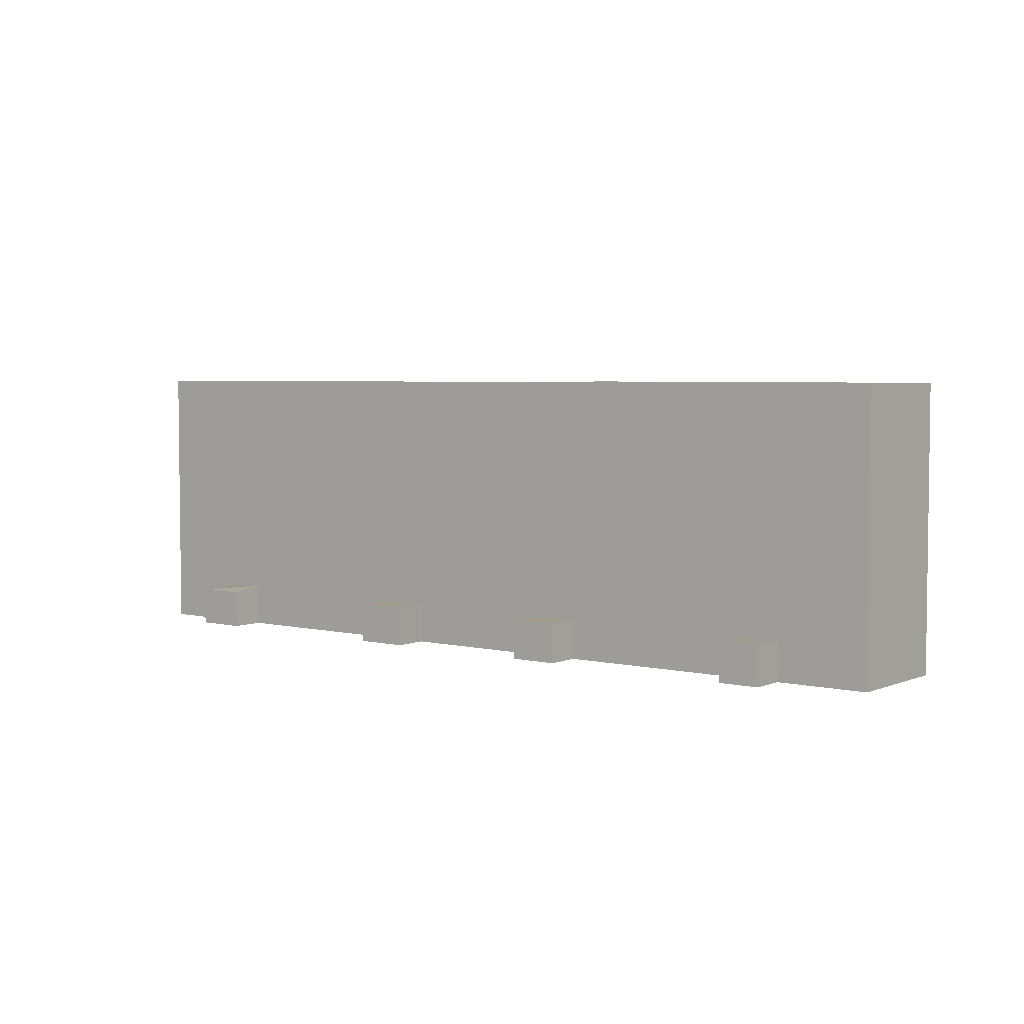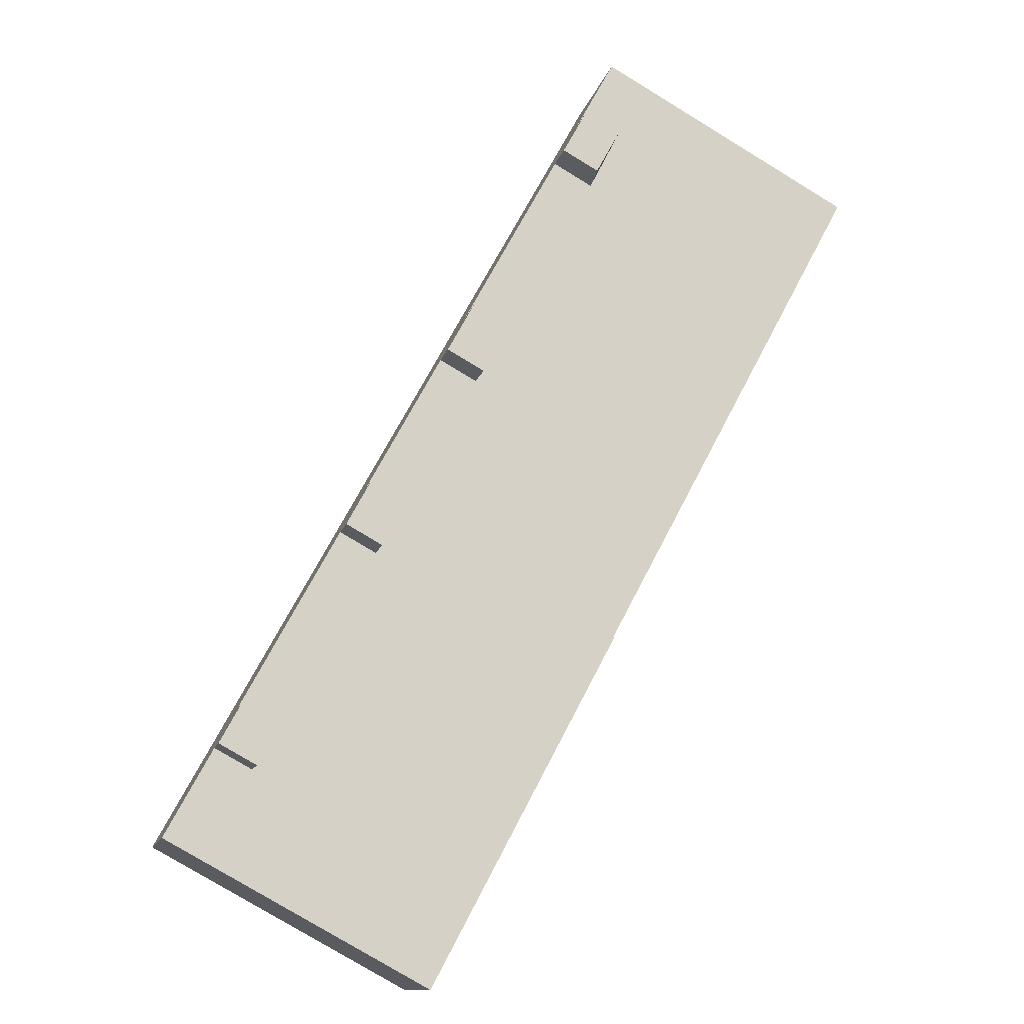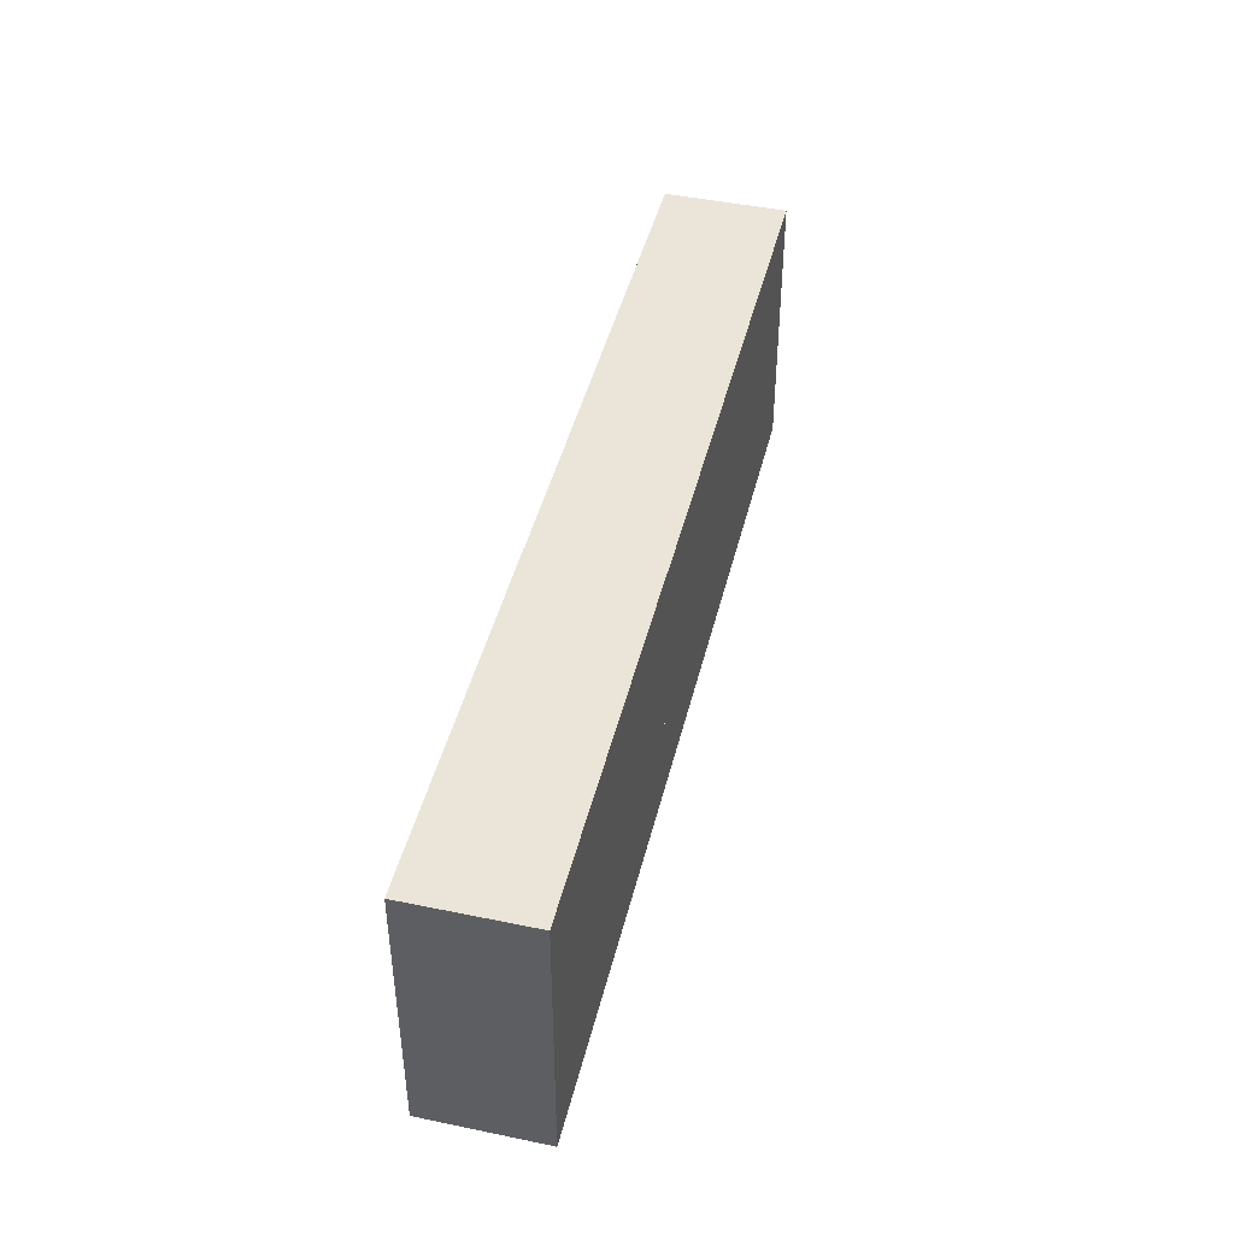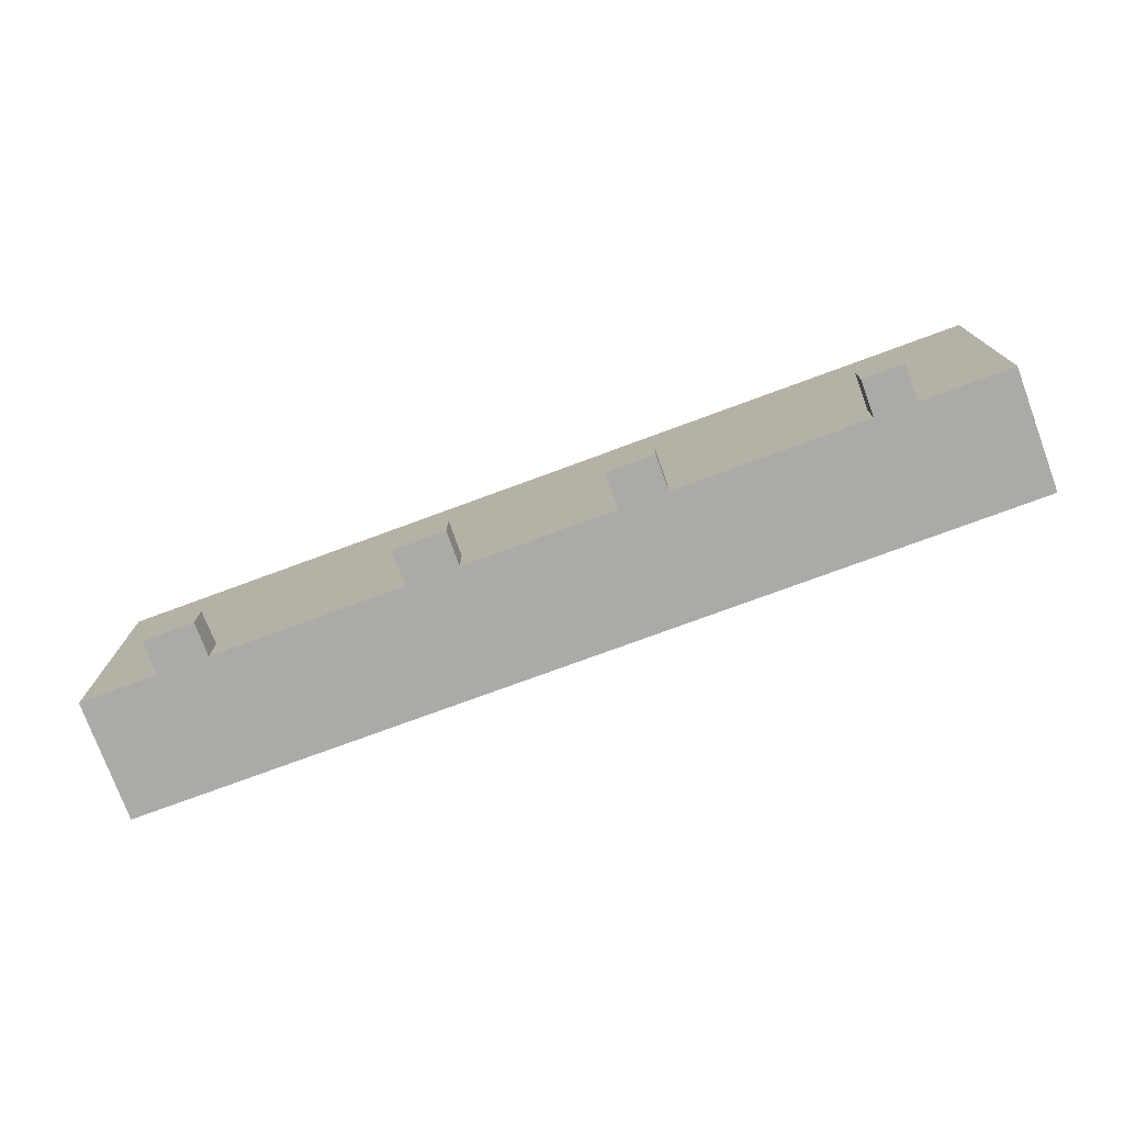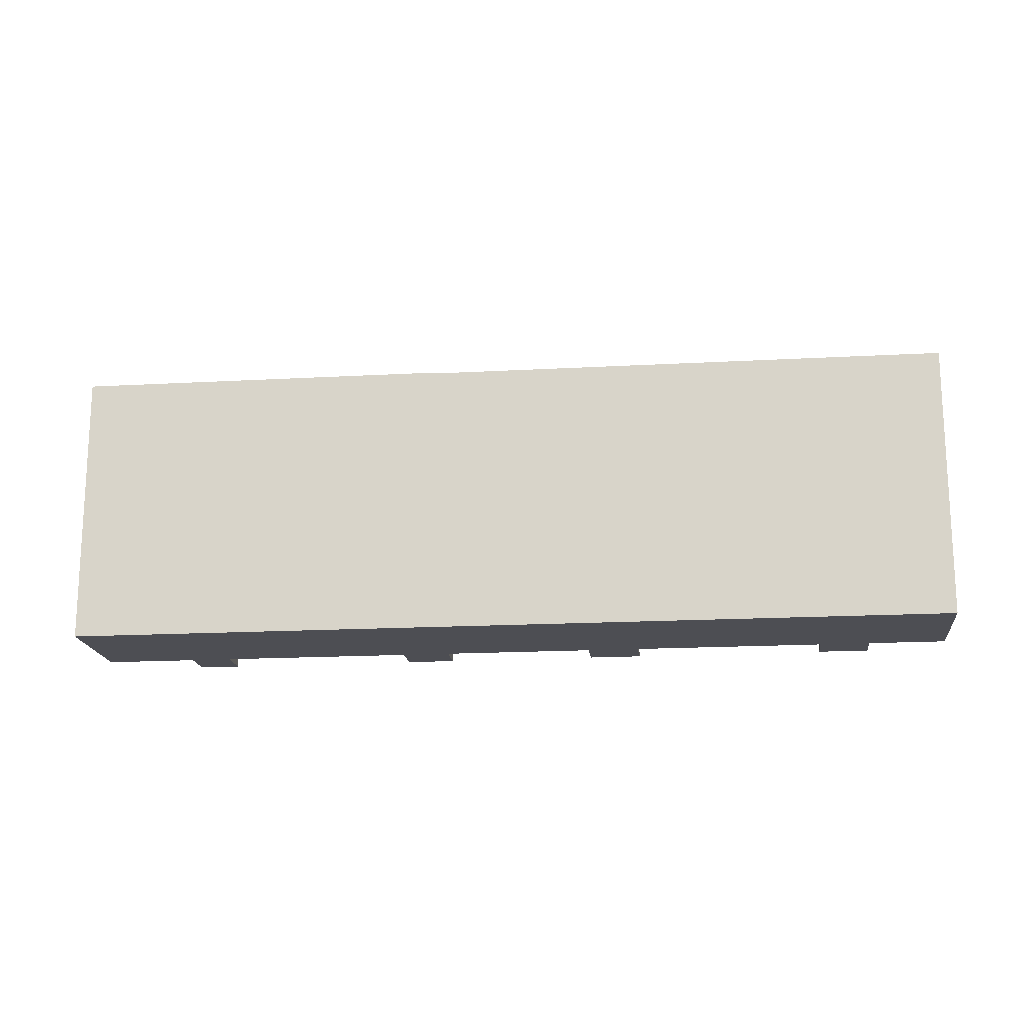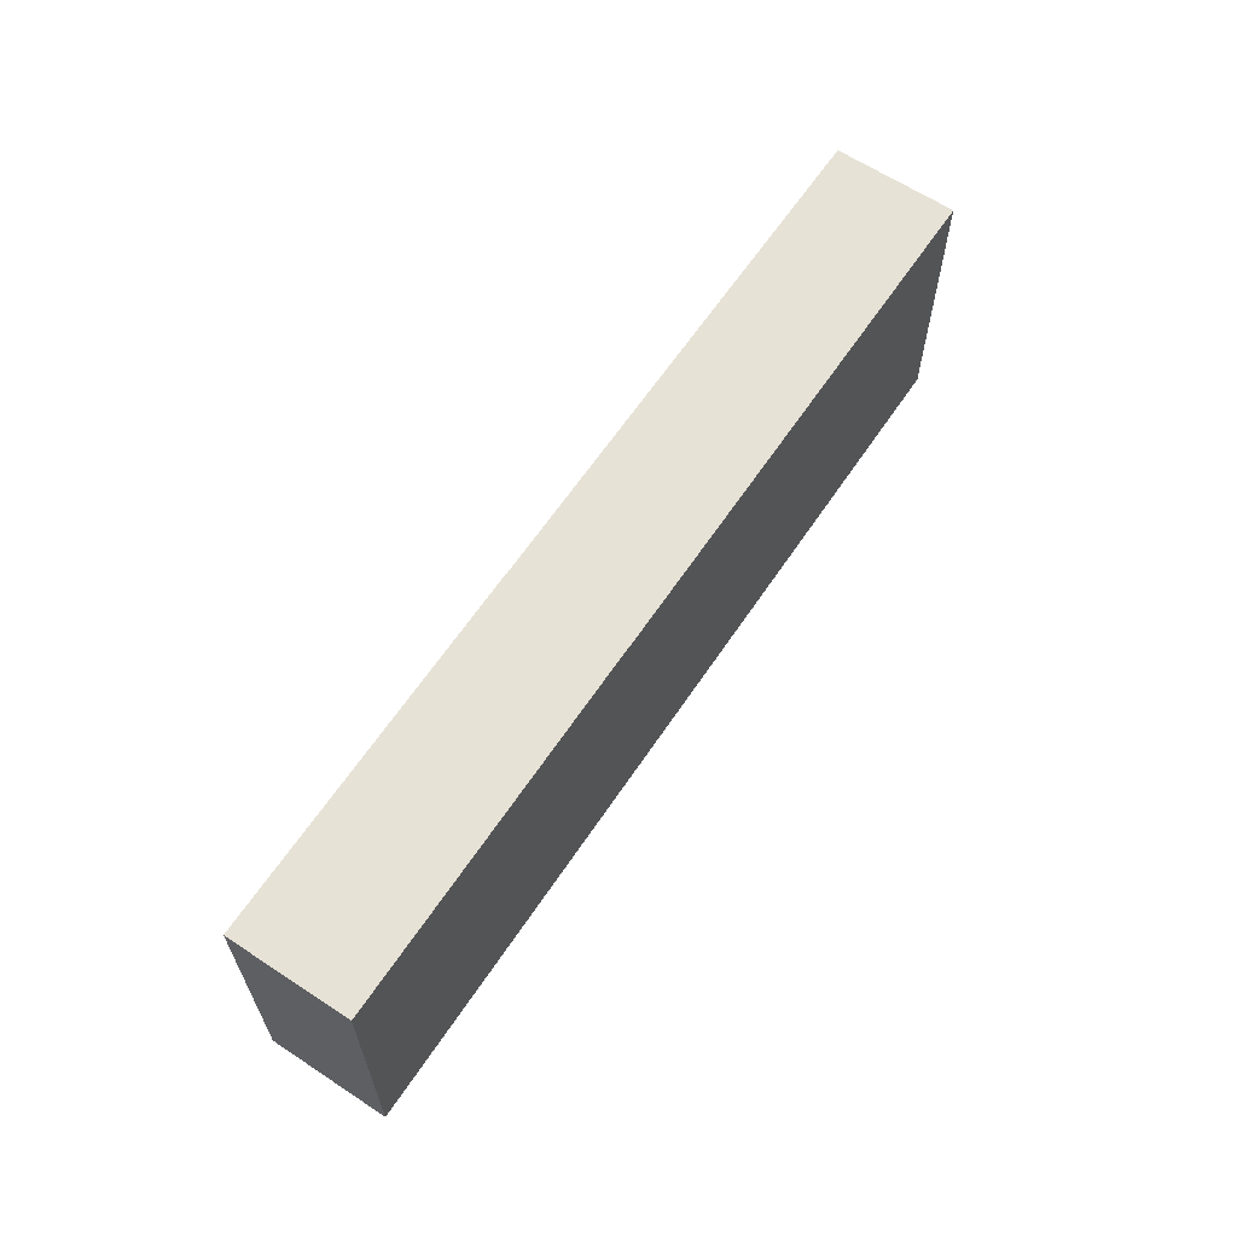
<metadata>
{"format":"obj","ext":"obj","renderer":"f3d","projection":"perspective","resolution":1024,"background":"white","views":[{"elev":4.3,"azim":-170.0,"up":"+Y"},{"elev":-79.4,"azim":58.8,"up":"+Z"},{"elev":44.8,"azim":-103.9,"up":"+Y"},{"elev":-76.0,"azim":172.7,"up":"+Y"},{"elev":-17.3,"azim":-21.2,"up":"+Y"},{"elev":63.0,"azim":-83.8,"up":"+Y"}]}
</metadata>
<code>
v  73.47 25.88 25.49
v  74.67 25.88 38.91
v  79.94 25.88 28.86
v  68.21 25.88 35.54
v  69.24 25.88 23.29
v  63.94 25.88 33.32
v  53.25 25.88 14.95
v  47.95 25.88 24.99
v  48.9 25.88 12.69
v  43.78 25.88 22.81
v  31.17 25.88 16.24
v  36.29 25.88 6.117
v  36.29 25.98 6.117
v  27.1 25.98 14.12
v  31.17 25.98 16.24
v  32.28 25.98 4.025
v  11.12 25.98 5.794
v  16.29 25.98 -4.304
v  7.65 25.98 3.985
v  12.88 25.98 -6.082
v  0.0005558 25.98 -0.0008217
v  5.234 25.98 -10.07
v  69.24 3.958 23.29
v  74.96 3.618 22.66
v  70.74 3.618 20.45
v  73.47 3.618 25.49
v  50.38 3.717 9.755
v  53.25 3.717 14.96
v  54.78 3.717 12.06
v  48.9 3.717 12.69
v  33.8 3.613 1.046
v  36.29 3.613 6.118
v  37.8 3.613 3.143
v  32.28 3.613 4.026
v  17.85 3.676 -7.335
v  12.88 3.676 -6.081
v  16.29 3.676 -4.303
v  14.46 3.676 -9.115
v  74.96 -1.388e-15 22.66
v  70.74 -1.252e-15 20.45
v  73.47 -1.561e-15 25.49
v  50.38 -5.973e-16 9.755
v  48.9 -7.769e-16 12.69
v  54.78 -7.386e-16 12.06
v  53.25 -9.157e-16 14.96
v  37.8 -1.925e-16 3.143
v  33.8 -6.407e-17 1.046
v  36.29 -3.746e-16 6.118
v  32.28 -2.465e-16 4.026
v  14.46 5.581e-16 -9.115
v  12.88 3.723e-16 -6.081
v  17.85 4.491e-16 -7.335
v  16.29 2.635e-16 -4.303
v  5.233 6.164e-16 -10.07
v  69.24 -1.426e-15 23.29
v  74.67 -2.383e-15 38.91
v  68.21 -2.176e-15 35.54
v  79.94 -1.767e-15 28.86
v  63.94 -2.04e-15 33.32
v  47.95 -1.53e-15 24.99
v  43.78 -1.397e-15 22.81
v  31.17 -9.946e-16 16.24
v  27.1 -8.648e-16 14.12
v  11.12 -3.548e-16 5.795
v  7.649 -2.441e-16 3.986
v  0 0 0
g defaultobject
f 1 2 3
f 2 1 4
f 5 4 1
f 4 5 6
f 7 6 5
f 6 7 8
f 9 8 7
f 8 9 10
f 9 11 10
f 11 9 12
f 13 14 15
f 14 13 16
f 16 17 14
f 17 16 18
f 18 19 17
f 19 18 20
f 20 21 19
f 21 20 22
f 23 24 25
f 24 23 26
f 27 28 29
f 28 27 30
f 31 32 33
f 32 31 34
f 35 36 37
f 36 35 38
f 25 39 40
f 39 25 24
f 39 26 41
f 26 39 24
f 30 42 43
f 42 30 27
f 27 44 42
f 44 27 29
f 44 28 45
f 28 44 29
f 31 46 47
f 46 31 33
f 46 32 48
f 32 46 33
f 34 47 49
f 47 34 31
f 36 50 51
f 50 36 38
f 38 52 50
f 52 38 35
f 52 37 53
f 37 52 35
f 22 51 54
f 51 22 20
f 23 40 55
f 40 23 25
f 56 4 57
f 4 56 2
f 1 58 41
f 58 1 3
f 58 2 56
f 2 58 3
f 57 6 59
f 6 57 4
f 23 1 26
f 1 23 5
f 59 8 60
f 8 59 6
f 7 55 45
f 55 7 5
f 60 10 61
f 10 60 8
f 9 28 30
f 28 9 7
f 61 11 62
f 11 61 10
f 12 43 48
f 43 12 9
f 62 14 63
f 14 62 15
f 16 32 34
f 32 16 13
f 12 15 11
f 15 12 13
f 63 17 64
f 17 63 14
f 18 49 53
f 49 18 16
f 64 19 65
f 19 64 17
f 20 37 36
f 37 20 18
f 65 21 66
f 21 65 19
f 21 54 66
f 54 21 22
f 66 51 65
f 51 66 54
f 40 41 55
f 41 40 39
f 43 44 45
f 44 43 42
f 46 49 47
f 49 46 48
f 51 52 53
f 52 51 50
f 41 56 57
f 56 41 58
f 55 57 59
f 57 55 41
f 45 59 60
f 59 45 55
f 61 45 60
f 45 61 43
f 62 43 61
f 43 62 48
f 63 48 62
f 48 63 49
f 64 49 63
f 49 64 53
f 65 53 64
f 53 65 51

</code>
